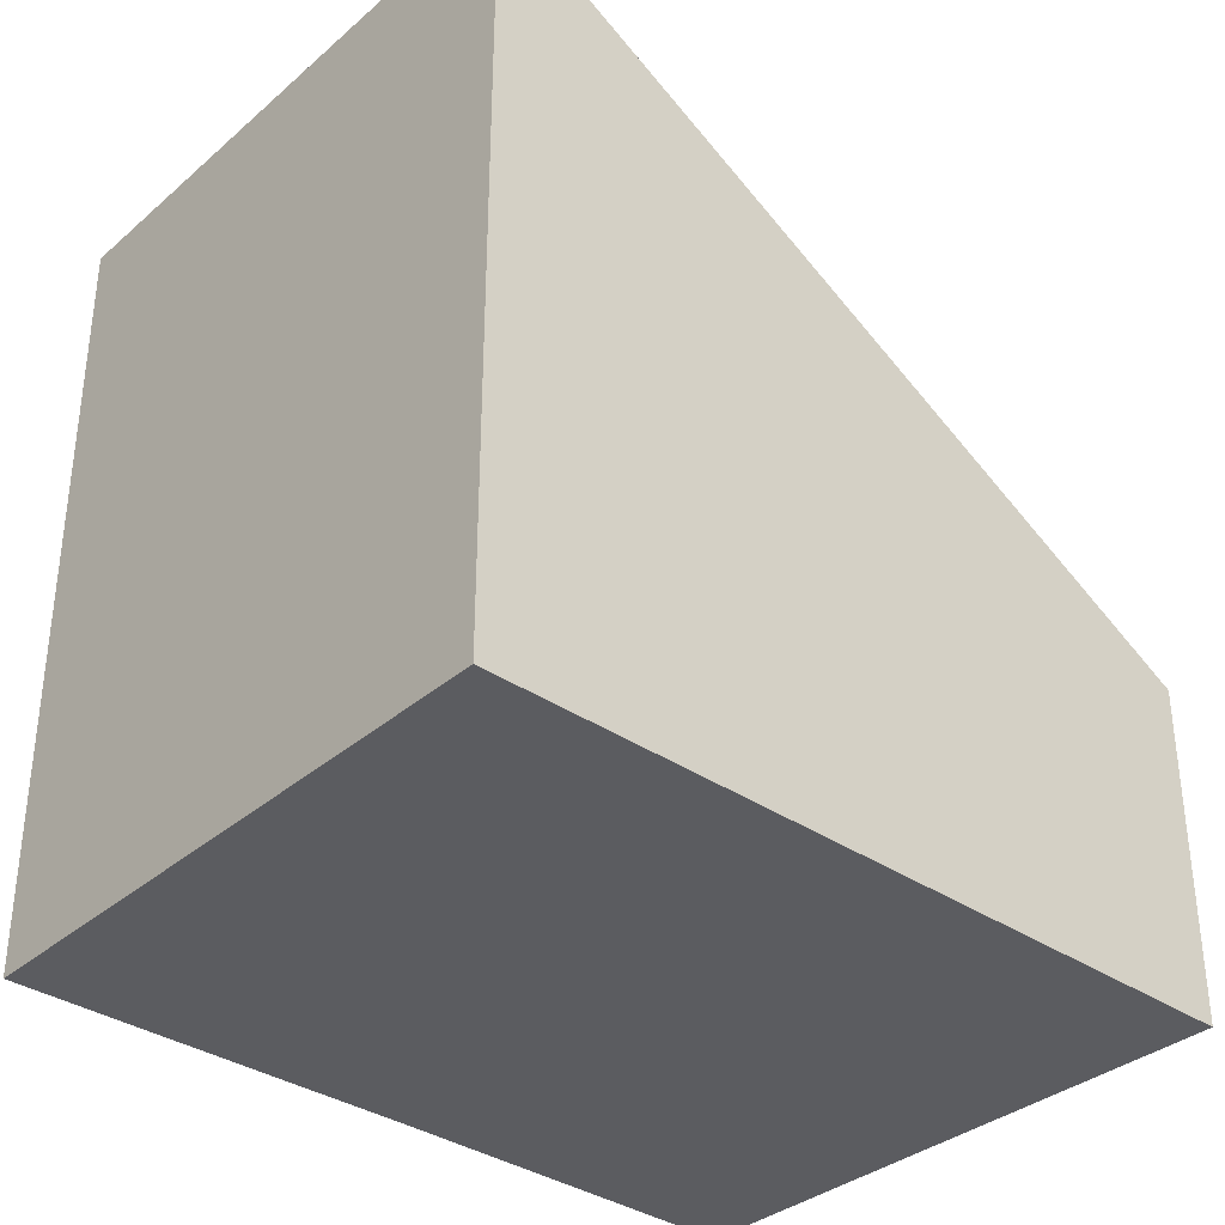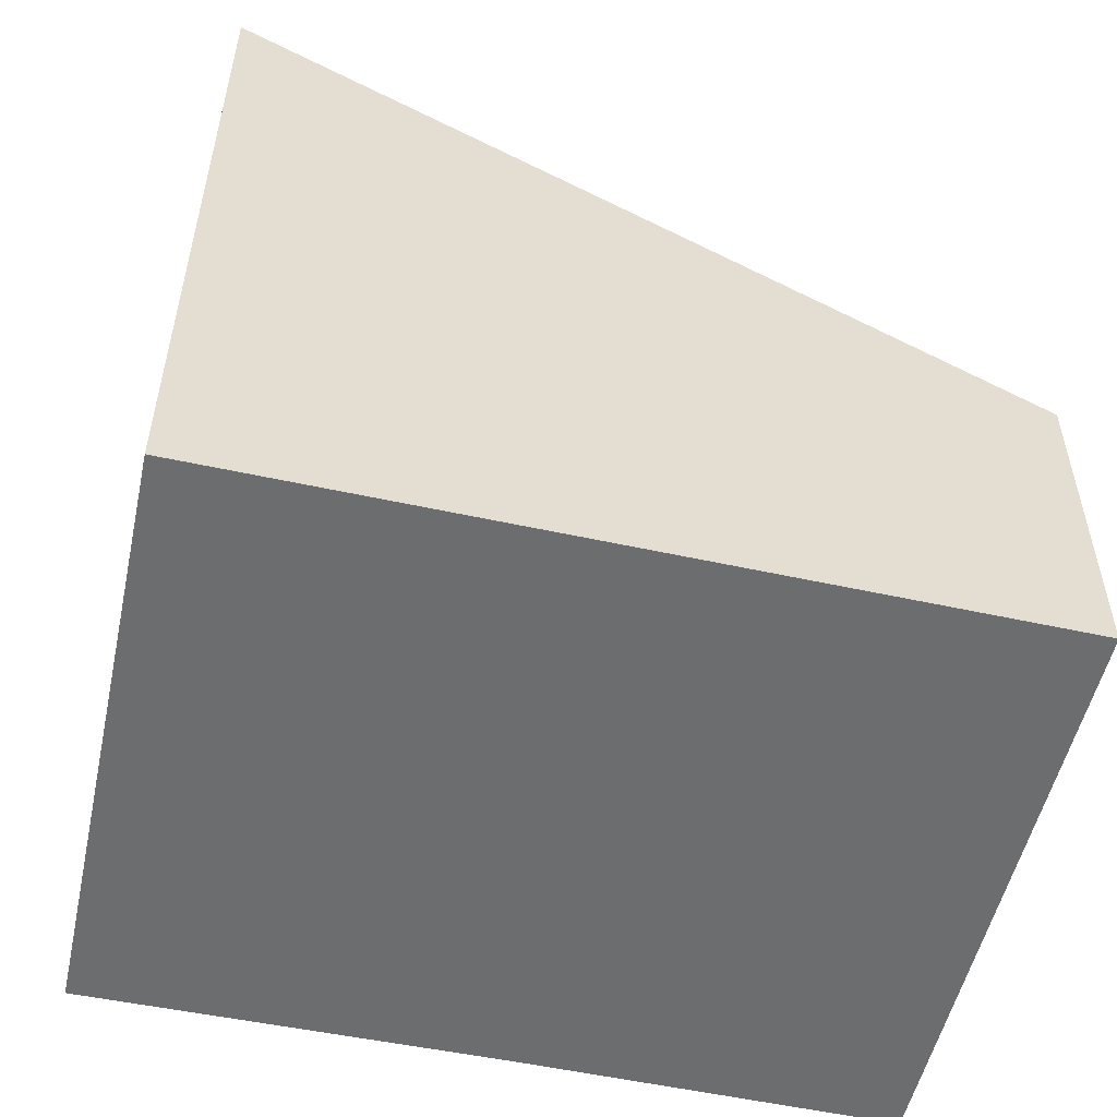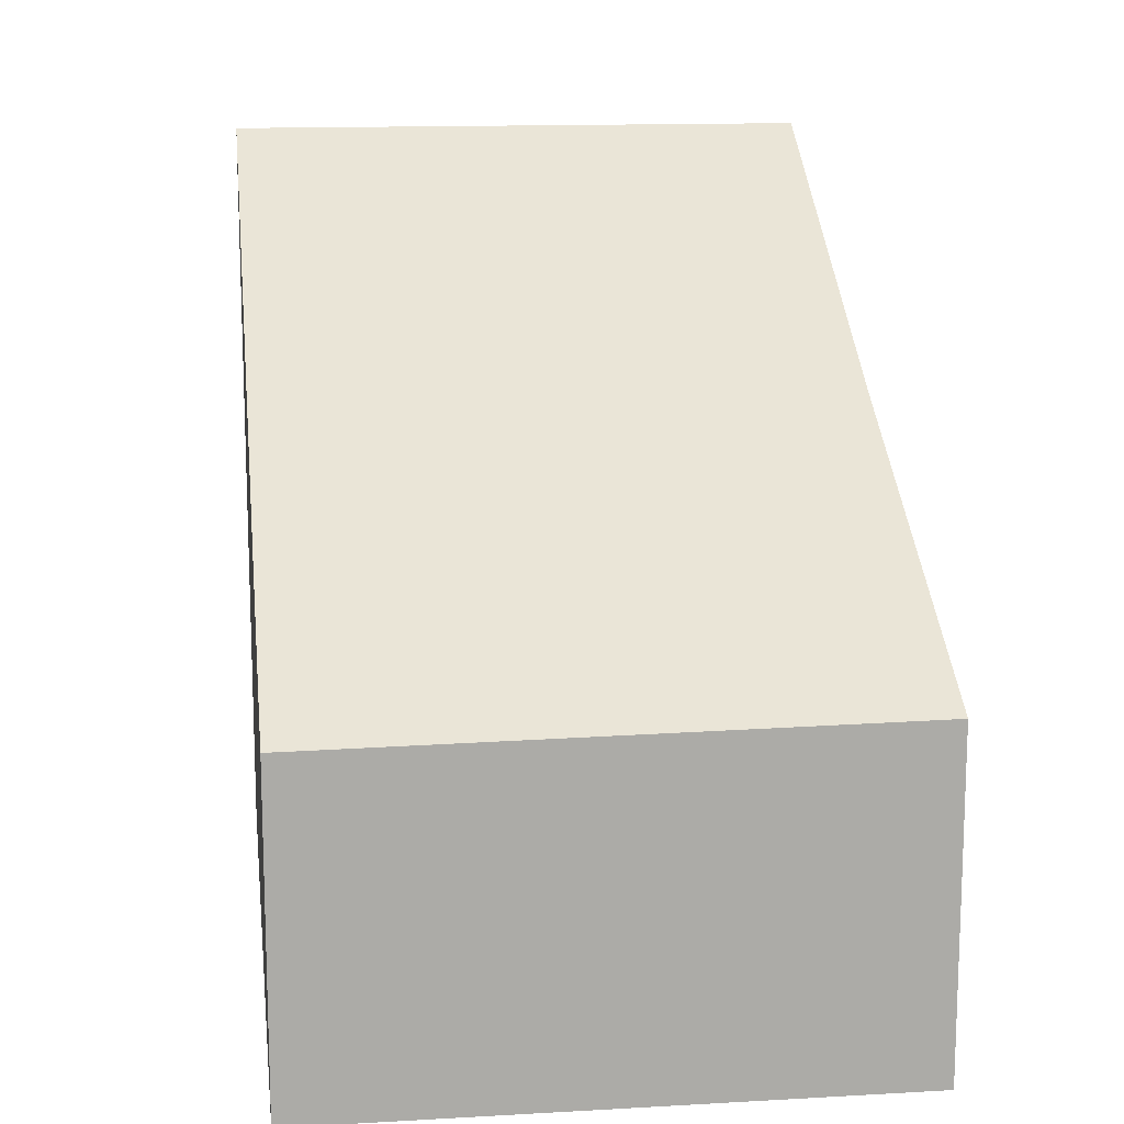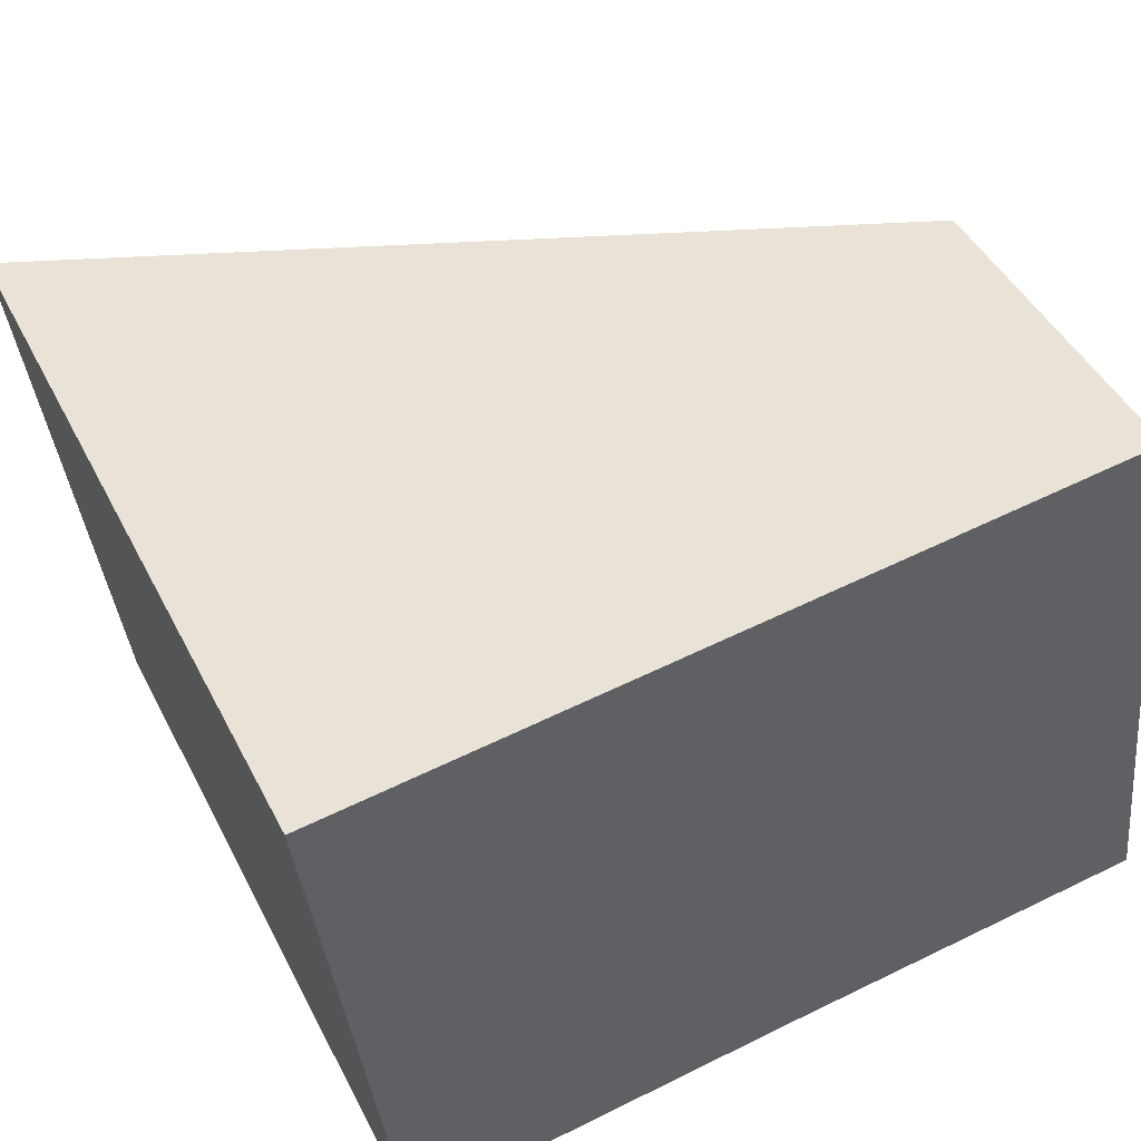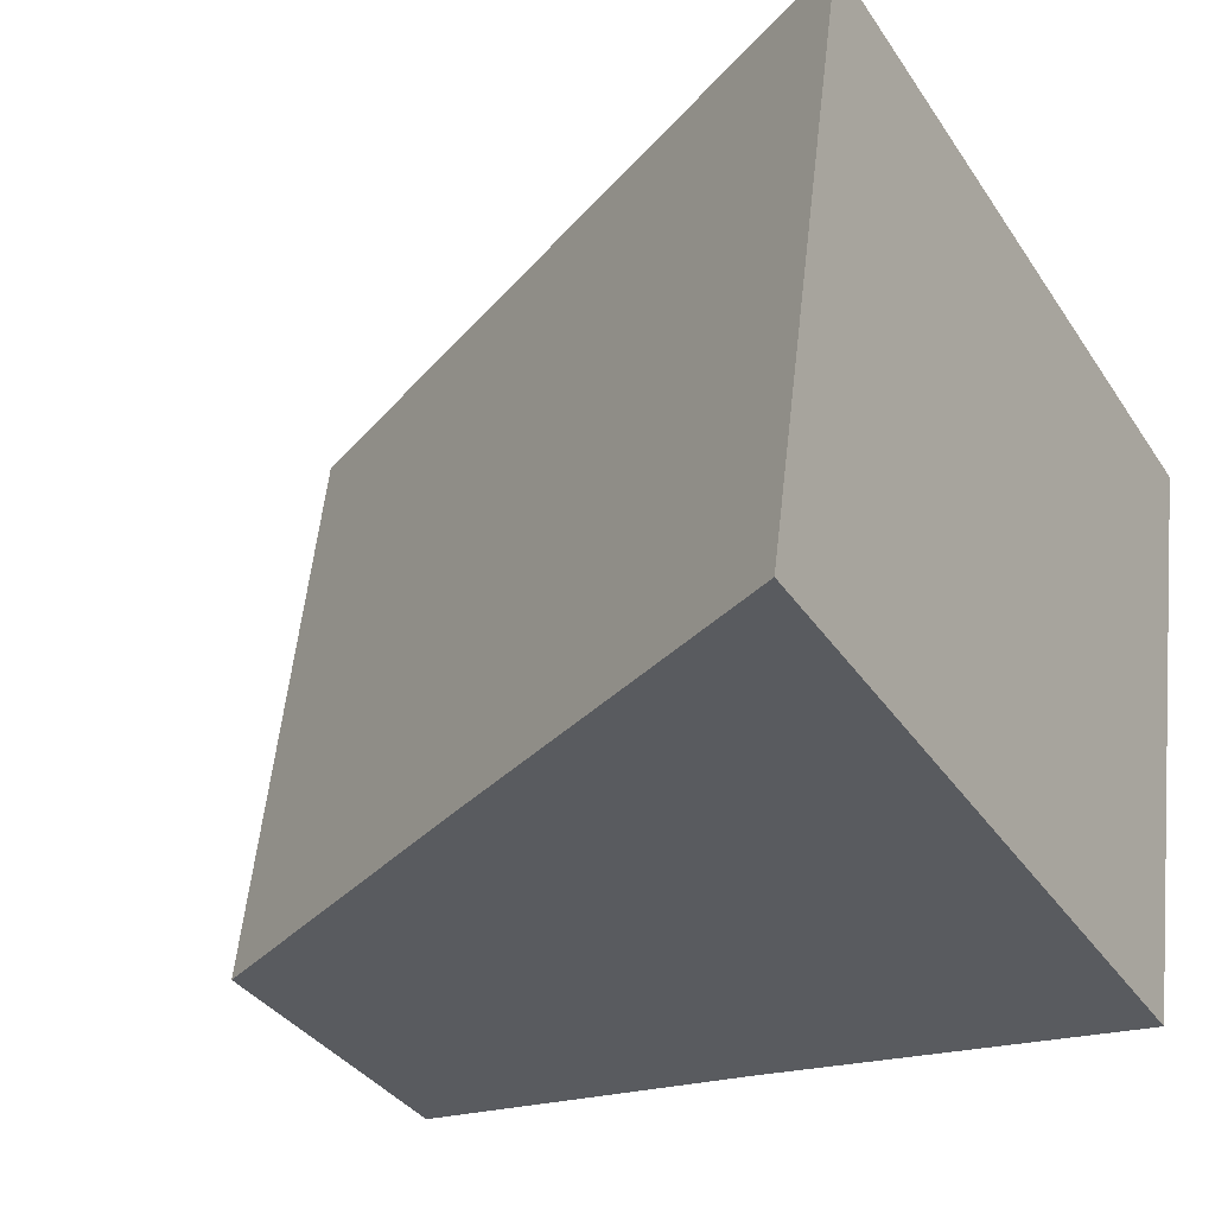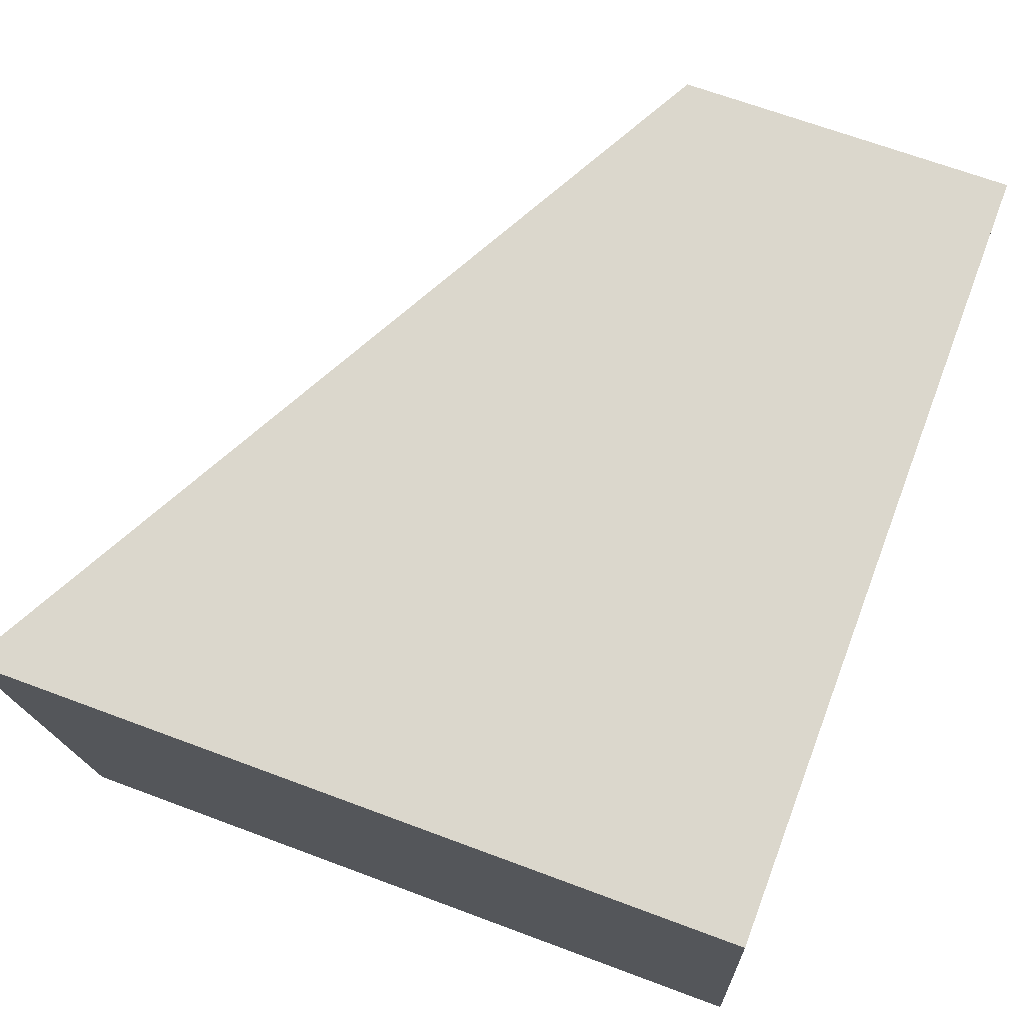
<metadata>
{"format":"obj","ext":"obj","renderer":"f3d","projection":"perspective","resolution":1024,"background":"white","views":[{"elev":-35.1,"azim":-48.7,"up":"+Y"},{"elev":-53.9,"azim":-19.6,"up":"+Y"},{"elev":14.1,"azim":76.3,"up":"+Y"},{"elev":45.3,"azim":-25.8,"up":"+Z"},{"elev":-35.9,"azim":-150.6,"up":"+Z"},{"elev":66.3,"azim":-69.3,"up":"+Z"}]}
</metadata>
<code>
v  0 7.849 4.806e-16
v  4.92 5.563 -5.516
v  0.794 7.849 -6.038
v  8.051 3.395 0.915
v  8.732 3.454 -5.083
v  8.084 3.397 0.628
v  8.732 3.112e-16 -5.083
v  8.084 -3.845e-17 0.628
v  8.051 -5.603e-17 0.915
v  4.92 3.378e-16 -5.516
v  0.794 3.697e-16 -6.038
v  0 0 0
g defaultobject
f 1 2 3
f 2 1 4
f 2 4 5
f 5 4 6
f 6 7 5
f 7 6 4
f 7 4 8
f 8 4 9
f 7 2 5
f 2 7 3
f 3 7 10
f 3 10 11
f 11 1 3
f 1 11 12
f 12 4 1
f 4 12 9
f 10 12 11
f 12 10 7
f 12 7 8
f 12 8 9

</code>
